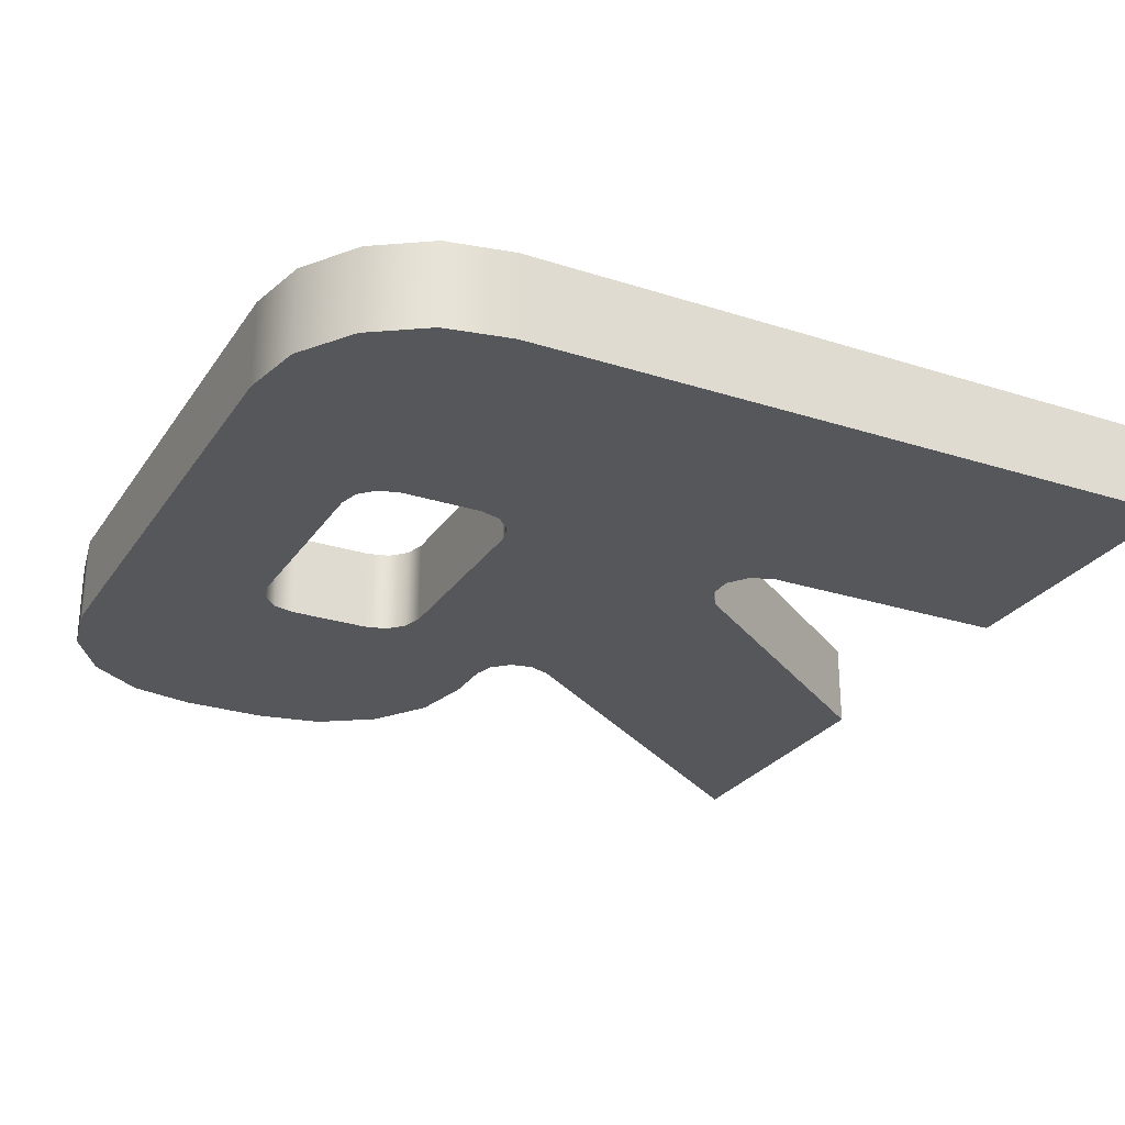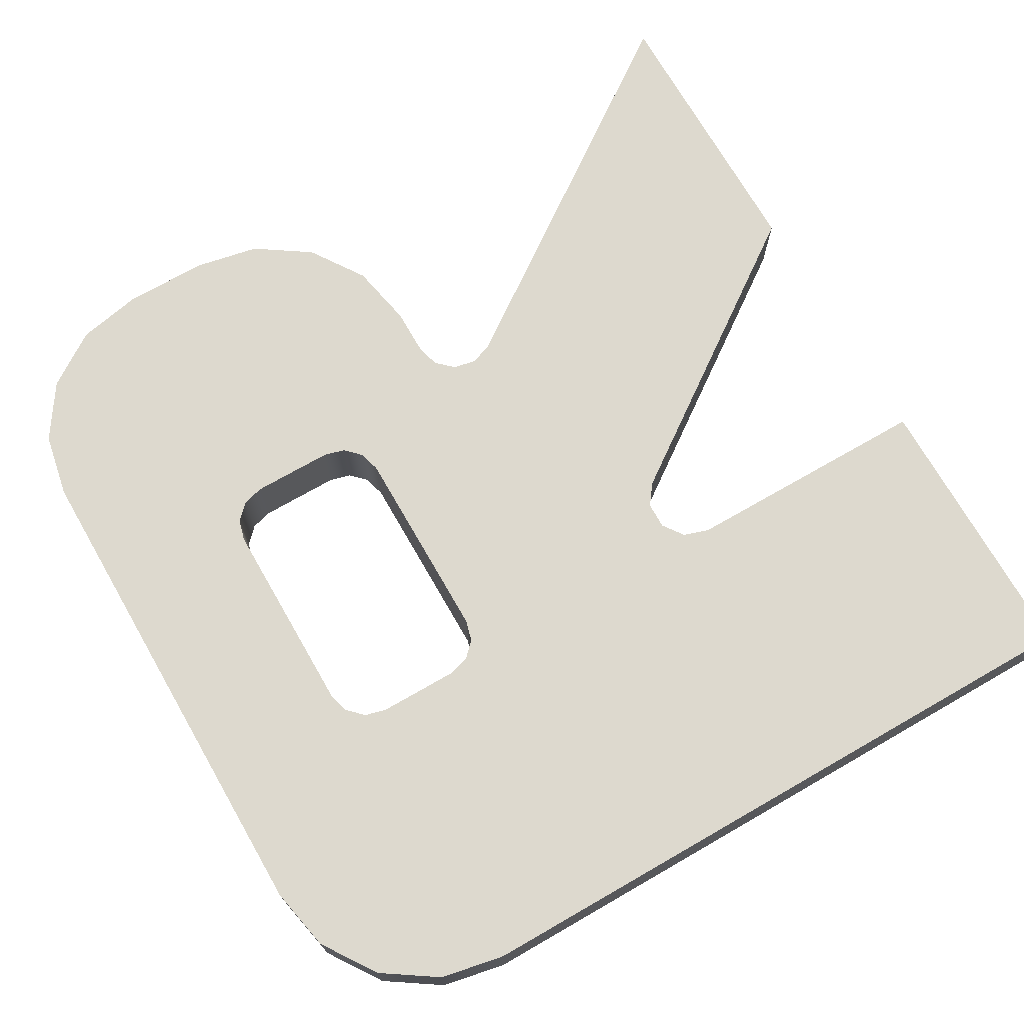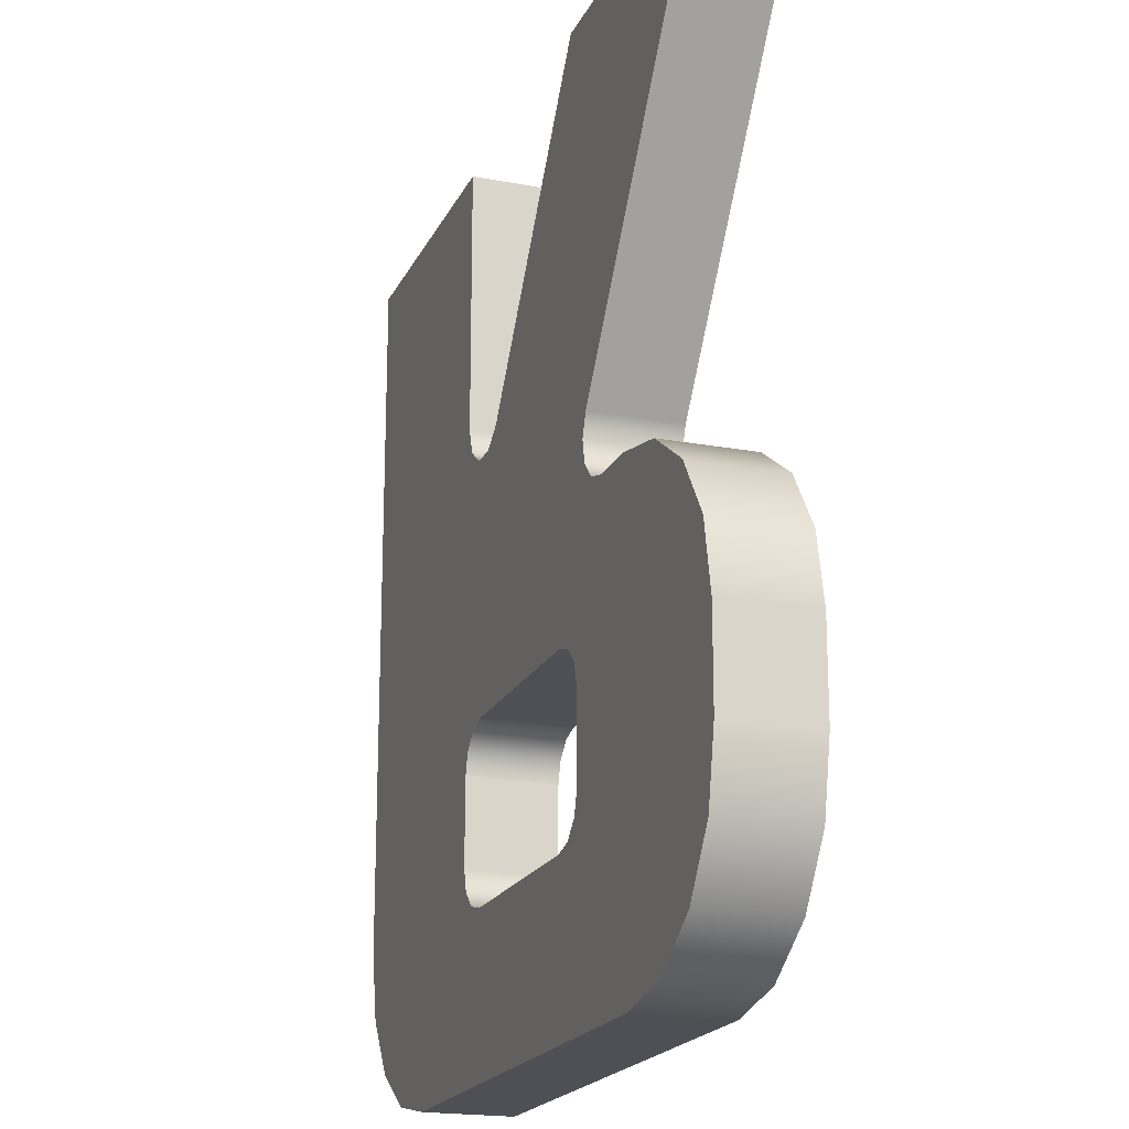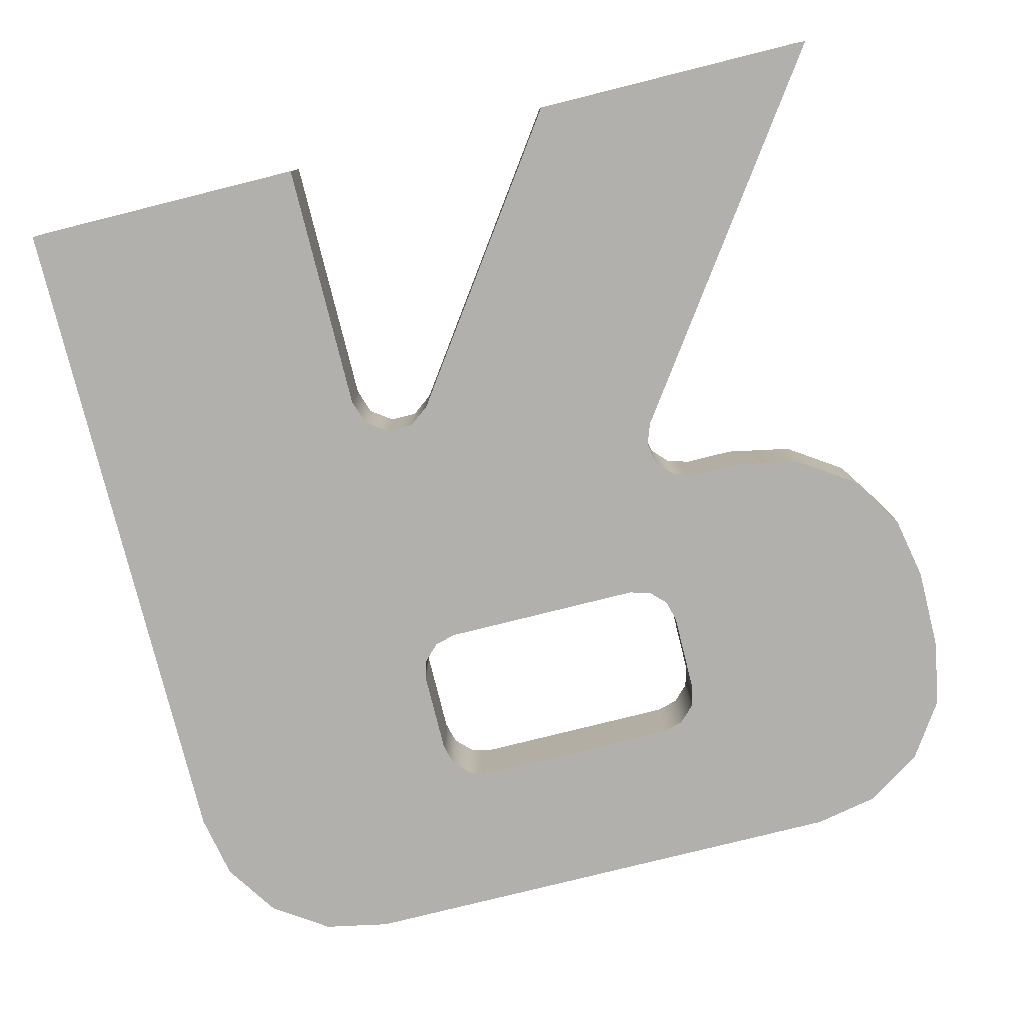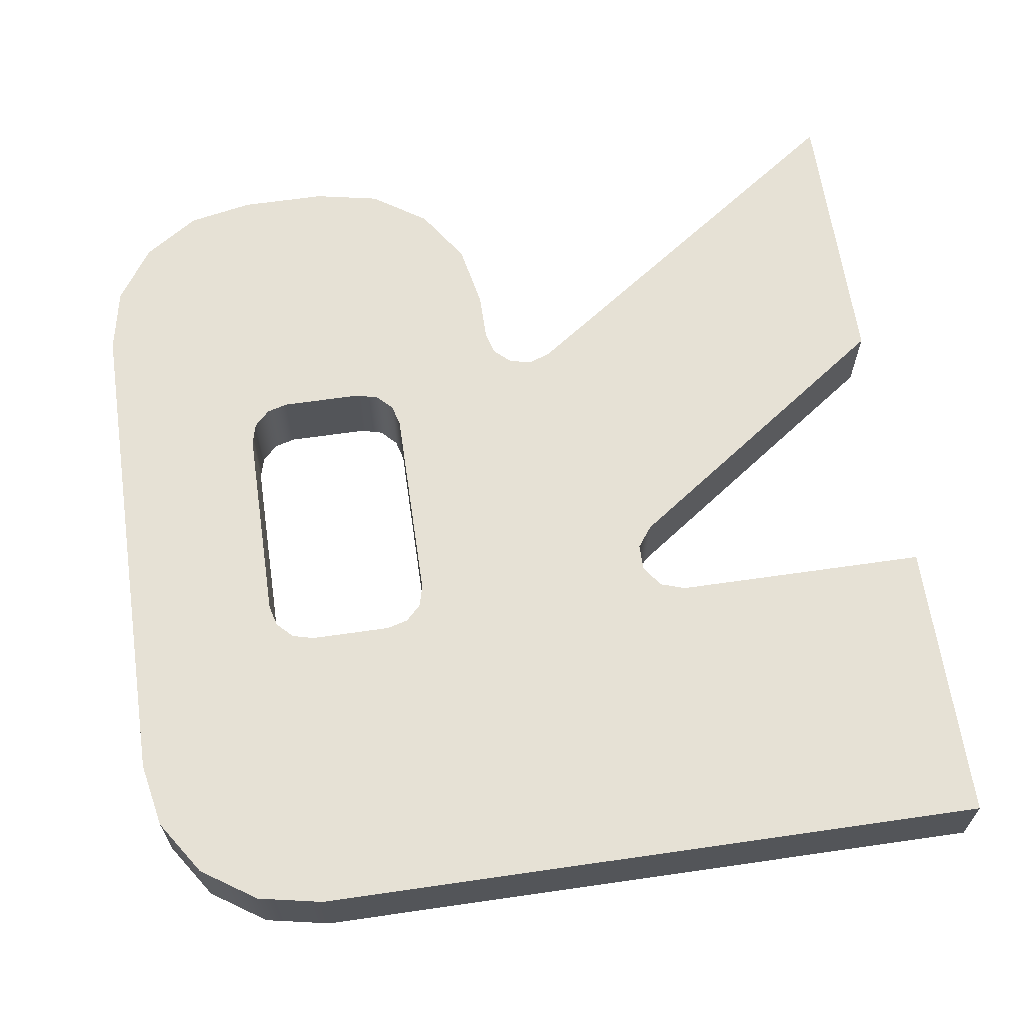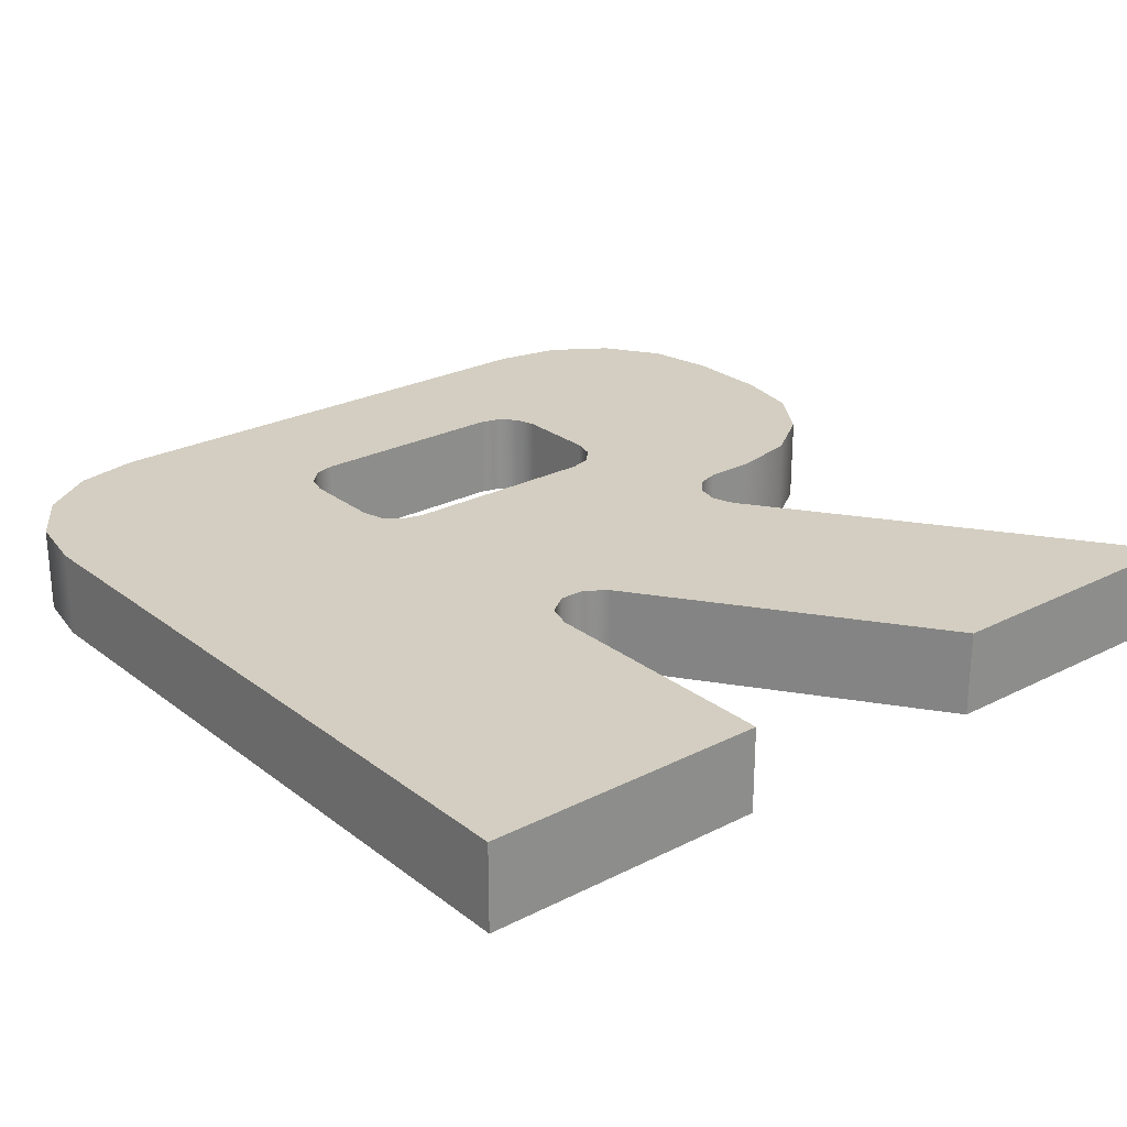
<metadata>
{"format":"obj","ext":"obj","renderer":"f3d","projection":"perspective","resolution":1024,"background":"white","views":[{"elev":-26.6,"azim":-116.7,"up":"+Y"},{"elev":71.8,"azim":-119.9,"up":"+Y"},{"elev":-19.4,"azim":70.7,"up":"+Z"},{"elev":-78.8,"azim":14.0,"up":"+Y"},{"elev":64.3,"azim":-98.3,"up":"+Y"},{"elev":25.2,"azim":-39.4,"up":"+Y"}]}
</metadata>
<code>
v  62.62 0 -63.18
v  62.62 0 -63.18
v  62.62 0 -63.18
v  38.81 0 -63.18
v  38.81 0 -63.18
v  38.81 0 -63.18
v  36.31 0 -63.85
v  36.31 0 -63.85
v  34.48 0 -65.68
v  34.48 0 -65.68
v  33.81 0 -68.18
v  33.81 0 -68.18
v  33.81 0 -68.18
v  33.81 0 -77.68
v  33.81 0 -77.68
v  33.81 0 -77.68
v  34.48 0 -80.18
v  34.48 0 -80.18
v  36.31 0 -82.01
v  36.31 0 -82.01
v  38.81 0 -82.68
v  38.81 0 -82.68
v  38.81 0 -82.68
v  62.62 0 -82.68
v  62.62 0 -82.68
v  62.62 0 -82.68
v  65.12 0 -82.01
v  65.12 0 -82.01
v  66.95 0 -80.18
v  66.95 0 -80.18
v  67.62 0 -77.68
v  67.62 0 -77.68
v  67.62 0 -77.68
v  67.62 0 -68.18
v  67.62 0 -68.18
v  67.62 0 -68.18
v  66.95 0 -65.68
v  66.95 0 -65.68
v  65.12 0 -63.85
v  65.12 0 -63.85
v  0 0 -80
v  0 0 -80
v  0 0 -80
v  0 0 0
v  0 0 0
v  0 0 0
v  33.81 0 0
v  33.81 0 0
v  33.81 0 0
v  33.81 0 -30.11
v  33.81 0 -30.11
v  33.81 0 -30.11
v  34.77 0 -33.06
v  34.77 0 -33.06
v  37.29 0 -34.87
v  37.29 0 -34.87
v  40.4 0 -34.85
v  40.4 0 -34.85
v  42.89 0 -32.99
v  42.89 0 -32.99
v  42.89 0 -32.99
v  66.19 0 0
v  66.19 0 0
v  66.19 0 0
v  100 0 0
v  100 0 0
v  100 0 0
v  70.26 0 -42.12
v  70.26 0 -42.12
v  70.26 0 -42.12
v  69.35 0 -44.66
v  69.35 0 -44.66
v  69.9 0 -47.3
v  69.9 0 -47.3
v  71.75 0 -49.27
v  71.75 0 -49.27
v  74.34 0 -50
v  74.34 0 -50
v  74.34 0 -50
v  80 0 -50
v  80 0 -50
v  80 0 -50
v  87.65 0 -51.52
v  87.65 0 -51.52
v  94.14 0 -55.86
v  94.14 0 -55.86
v  98.48 0 -62.35
v  98.48 0 -62.35
v  100 0 -70
v  100 0 -70
v  100 0 -70
v  100 0 -80
v  100 0 -80
v  100 0 -80
v  98.48 0 -87.65
v  98.48 0 -87.65
v  94.14 0 -94.14
v  94.14 0 -94.14
v  87.65 0 -98.48
v  87.65 0 -98.48
v  80 0 -100
v  80 0 -100
v  80 0 -100
v  20 0 -100
v  20 0 -100
v  20 0 -100
v  12.35 0 -98.48
v  12.35 0 -98.48
v  5.858 0 -94.14
v  5.858 0 -94.14
v  1.523 0 -87.65
v  1.523 0 -87.65
v  33.81 10 -68.18
v  33.81 10 -68.18
v  33.81 10 -68.18
v  34.48 10 -65.68
v  34.48 10 -65.68
v  36.31 10 -63.85
v  36.31 10 -63.85
v  38.81 10 -63.18
v  38.81 10 -63.18
v  38.81 10 -63.18
v  62.62 10 -63.18
v  62.62 10 -63.18
v  62.62 10 -63.18
v  65.12 10 -63.85
v  65.12 10 -63.85
v  66.95 10 -65.68
v  66.95 10 -65.68
v  67.62 10 -68.18
v  67.62 10 -68.18
v  67.62 10 -68.18
v  67.62 10 -77.68
v  67.62 10 -77.68
v  67.62 10 -77.68
v  66.95 10 -80.18
v  66.95 10 -80.18
v  65.12 10 -82.01
v  65.12 10 -82.01
v  62.62 10 -82.68
v  62.62 10 -82.68
v  62.62 10 -82.68
v  38.81 10 -82.68
v  38.81 10 -82.68
v  38.81 10 -82.68
v  36.31 10 -82.01
v  36.31 10 -82.01
v  34.48 10 -80.18
v  34.48 10 -80.18
v  33.81 10 -77.68
v  33.81 10 -77.68
v  33.81 10 -77.68
v  20 10 -100
v  20 10 -100
v  20 10 -100
v  80 10 -100
v  80 10 -100
v  80 10 -100
v  87.65 10 -98.48
v  87.65 10 -98.48
v  94.14 10 -94.14
v  94.14 10 -94.14
v  98.48 10 -87.65
v  98.48 10 -87.65
v  100 10 -80
v  100 10 -80
v  100 10 -80
v  100 10 -70
v  100 10 -70
v  100 10 -70
v  98.48 10 -62.35
v  98.48 10 -62.35
v  94.14 10 -55.86
v  94.14 10 -55.86
v  87.65 10 -51.52
v  87.65 10 -51.52
v  80 10 -50
v  80 10 -50
v  80 10 -50
v  74.34 10 -50
v  74.34 10 -50
v  74.34 10 -50
v  71.75 10 -49.27
v  71.75 10 -49.27
v  69.9 10 -47.3
v  69.9 10 -47.3
v  69.35 10 -44.66
v  69.35 10 -44.66
v  70.26 10 -42.12
v  70.26 10 -42.12
v  70.26 10 -42.12
v  100 10 0
v  100 10 0
v  100 10 0
v  66.19 10 0
v  66.19 10 0
v  66.19 10 0
v  42.89 10 -32.99
v  42.89 10 -32.99
v  42.89 10 -32.99
v  40.4 10 -34.85
v  40.4 10 -34.85
v  37.29 10 -34.87
v  37.29 10 -34.87
v  34.77 10 -33.06
v  34.77 10 -33.06
v  33.81 10 -30.11
v  33.81 10 -30.11
v  33.81 10 -30.11
v  33.81 10 0
v  33.81 10 0
v  33.81 10 0
v  0 10 0
v  0 10 0
v  0 10 0
v  0 10 -80
v  0 10 -80
v  0 10 -80
v  1.523 10 -87.65
v  1.523 10 -87.65
v  5.858 10 -94.14
v  5.858 10 -94.14
v  12.35 10 -98.48
v  12.35 10 -98.48
g 0
g 1
f 87 4 1
f 124 2 5
f 87 1 39
f 127 40 3
f 127 3 125
f 80 7 4
f 122 6 8
f 83 80 4
f 85 83 4
f 87 85 4
f 124 5 121
f 41 9 7
f 119 8 10
f 73 41 7
f 75 73 7
f 77 75 7
f 80 77 7
f 122 8 119
f 41 11 9
f 117 10 13
f 119 10 117
f 41 14 11
f 151 12 15
f 117 13 115
f 151 114 12
f 41 17 14
f 152 16 18
f 111 19 17
f 149 18 20
f 111 17 41
f 152 18 149
f 111 21 19
f 147 20 23
f 149 20 147
f 111 24 21
f 144 22 25
f 147 23 145
f 92 27 24
f 142 26 28
f 111 92 24
f 144 25 141
f 92 29 27
f 139 28 30
f 142 28 139
f 92 31 29
f 137 30 33
f 139 30 137
f 89 34 31
f 131 32 35
f 92 89 31
f 134 32 131
f 137 33 135
f 87 37 34
f 132 36 38
f 89 87 34
f 87 39 37
f 129 38 40
f 132 38 129
f 129 40 127
f 47 44 41
f 217 42 46
f 50 47 41
f 53 50 41
f 55 53 41
f 68 55 41
f 71 68 41
f 73 71 41
f 220 112 43
f 220 43 218
f 214 45 48
f 217 46 215
f 212 49 51
f 214 48 211
f 209 52 54
f 212 51 208
f 206 54 56
f 209 54 206
f 68 57 55
f 204 56 58
f 206 56 204
f 65 59 57
f 202 58 61
f 68 65 57
f 204 58 202
f 65 62 59
f 199 60 63
f 202 61 200
f 197 64 66
f 199 63 196
f 194 67 69
f 197 66 193
f 191 70 72
f 194 69 190
f 188 72 74
f 191 72 188
f 186 74 76
f 188 74 186
f 184 76 79
f 186 76 184
f 178 78 81
f 181 78 178
f 184 79 182
f 179 82 84
f 176 84 86
f 179 84 176
f 174 86 88
f 176 86 174
f 172 88 91
f 174 88 172
f 166 90 93
f 169 90 166
f 172 91 170
f 111 95 92
f 167 94 96
f 109 97 95
f 164 96 98
f 111 109 95
f 167 96 164
f 107 99 97
f 162 98 100
f 109 107 97
f 164 98 162
f 104 101 99
f 160 100 103
f 107 104 99
f 162 100 160
f 157 102 105
f 160 103 158
f 155 106 108
f 157 105 154
f 224 108 110
f 224 155 108
f 222 110 112
f 224 110 222
f 222 112 220
f 213 116 113
f 213 113 150
f 213 118 116
f 213 120 118
f 213 123 120
f 168 126 123
f 171 168 123
f 203 171 123
f 205 203 123
f 213 205 123
f 168 128 126
f 168 130 128
f 168 133 130
f 165 136 133
f 168 165 133
f 163 138 136
f 165 163 136
f 163 140 138
f 163 143 140
f 216 146 143
f 216 143 163
f 216 148 146
f 216 150 148
f 216 213 150
f 223 156 153
f 223 159 156
f 221 161 159
f 223 221 159
f 219 163 161
f 221 219 161
f 219 216 163
f 183 173 171
f 203 183 171
f 180 175 173
f 183 180 173
f 180 177 175
f 203 185 183
f 203 187 185
f 203 189 187
f 195 192 189
f 198 195 189
f 201 198 189
f 203 201 189
f 213 207 205
f 213 210 207

</code>
